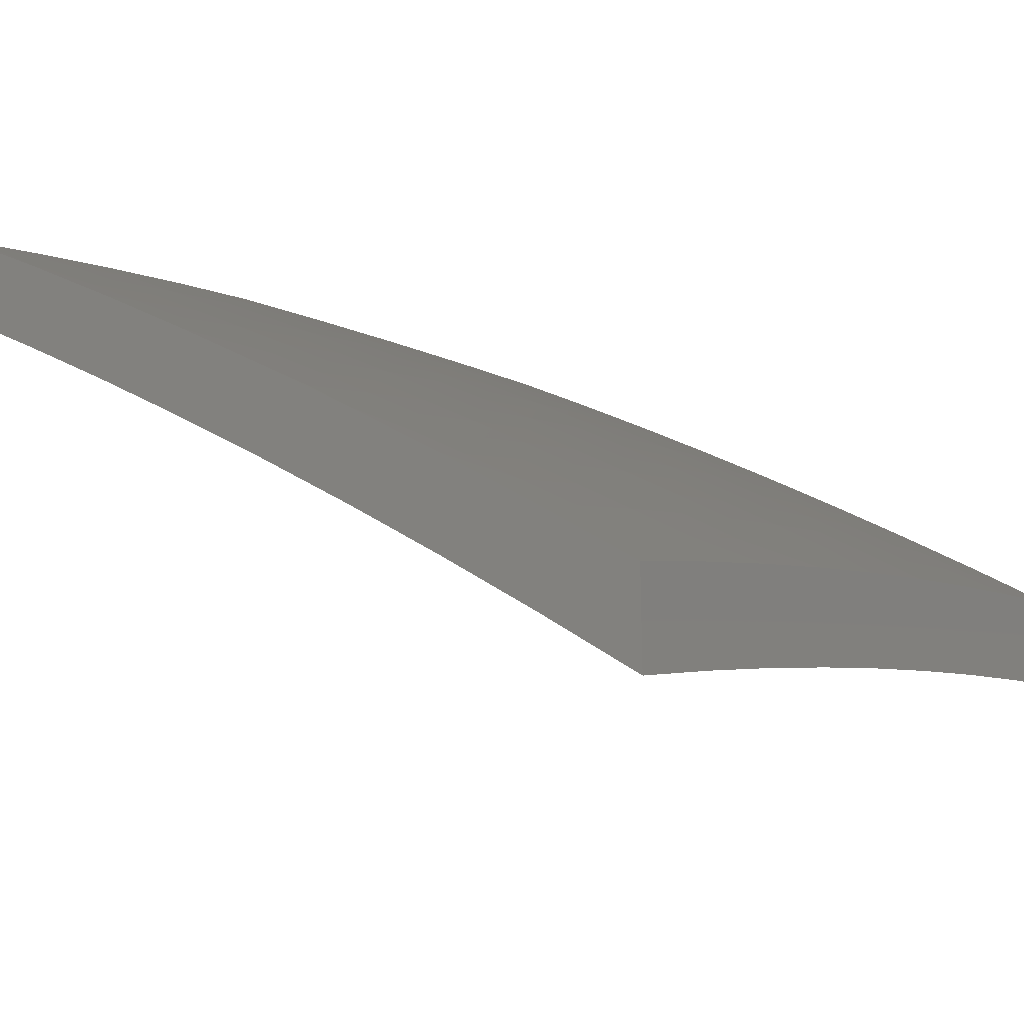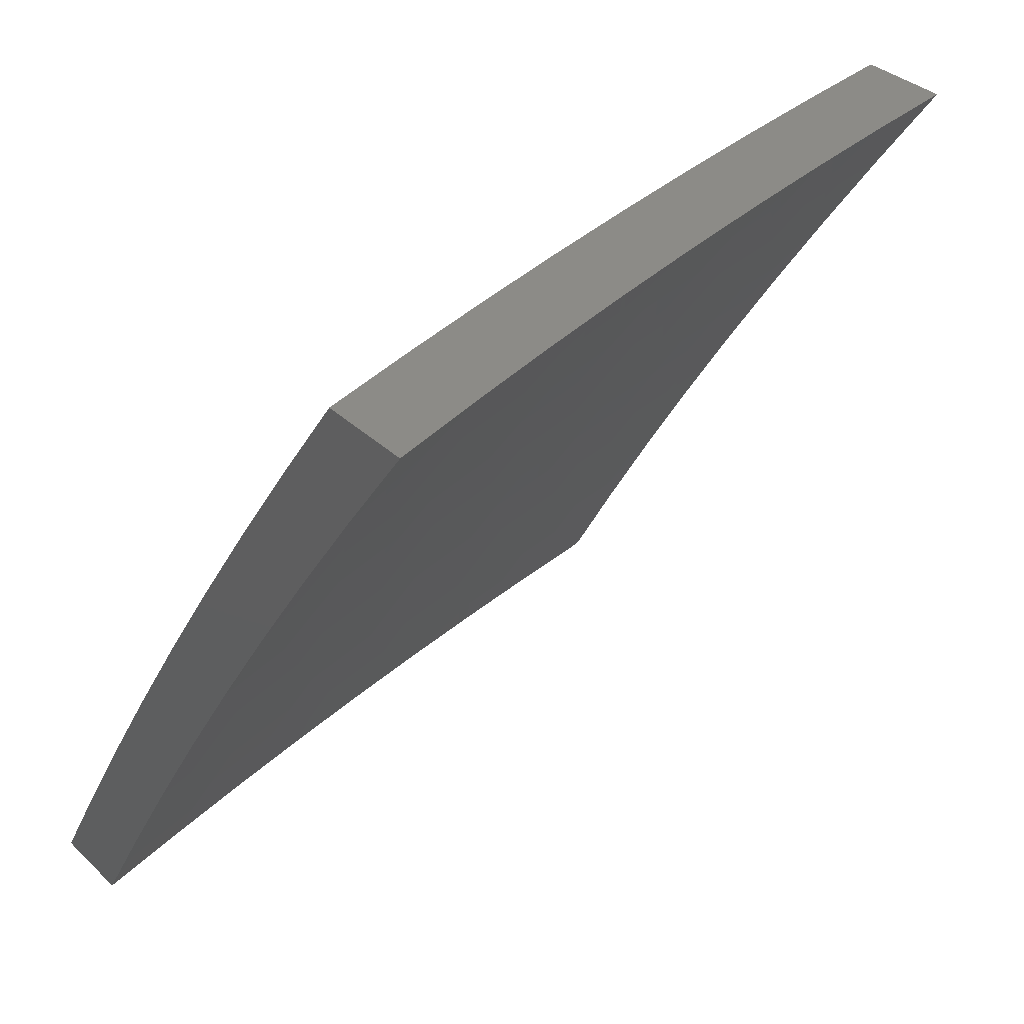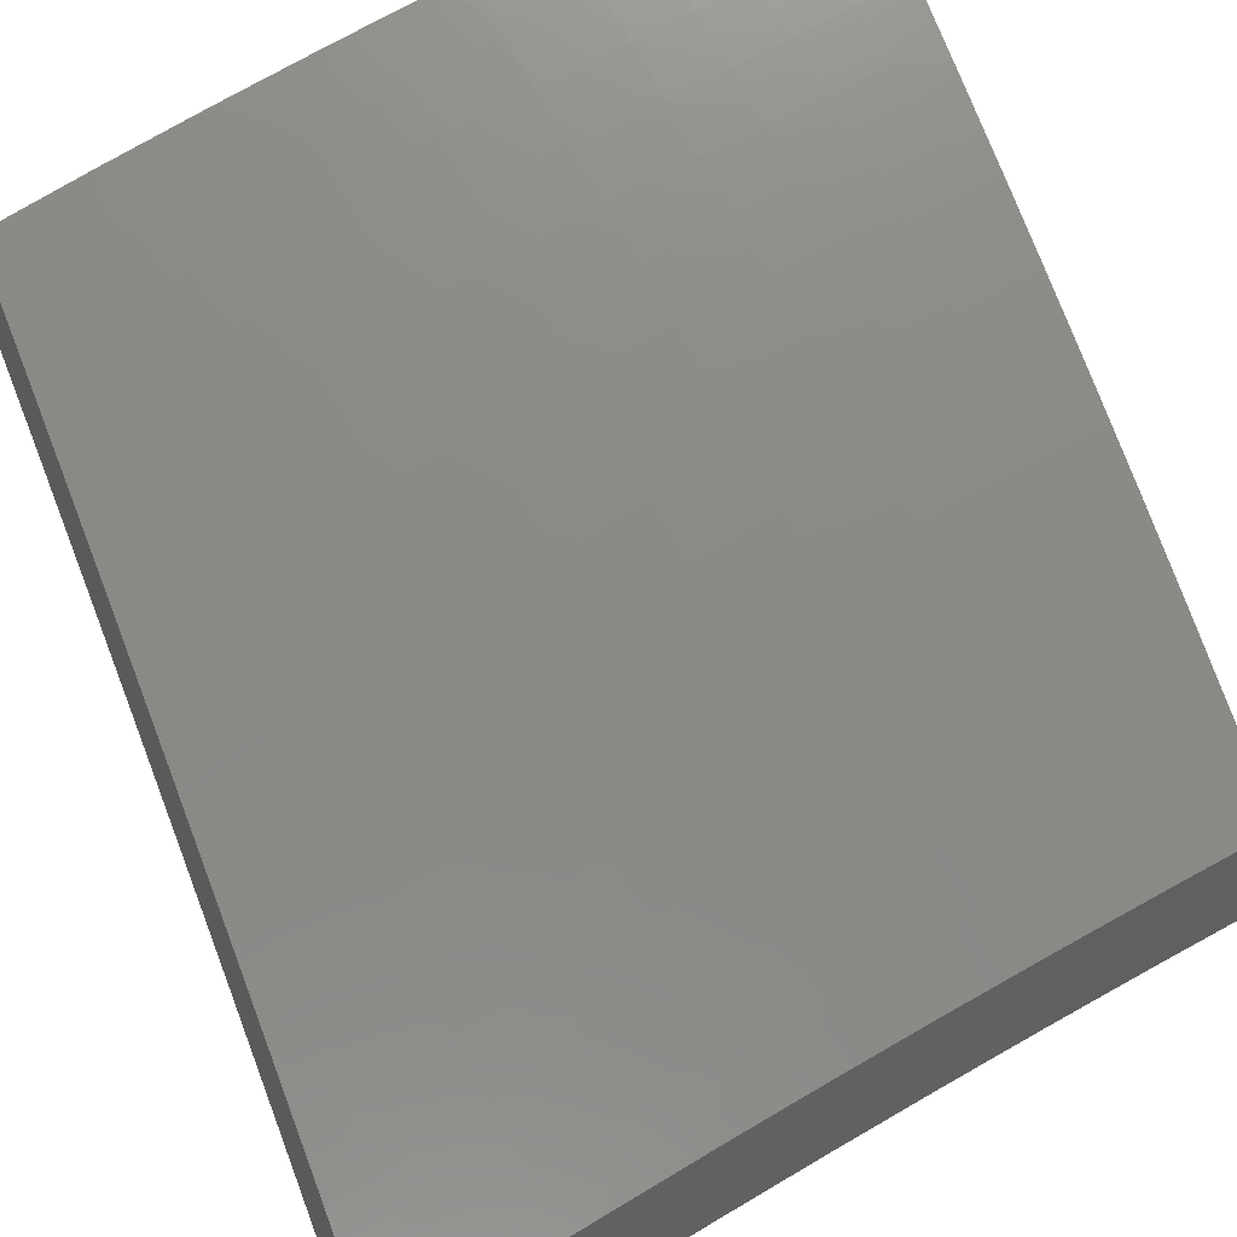
<metadata>
{"format":"stl","ext":"stl","renderer":"f3d","projection":"perspective","resolution":1024,"background":"white","views":[{"elev":-24.1,"azim":-55.1,"up":"+Y"},{"elev":32.7,"azim":-37.4,"up":"+Z"},{"elev":41.8,"azim":-25.6,"up":"+Y"}]}
</metadata>
<code>
# stl→obj: 363 verts, 722 faces
v -2.878 8.772 6
v -2.87 8.735 6.064
v -3 8.733 6
v -2.986 8.698 6.064
v -3 8.652 6.129
v -2.974 8.661 6.128
v -2.961 8.624 6.192
v -2.846 8.661 6.192
v -2.834 8.624 6.256
v -2.72 8.659 6.256
v -2.708 8.621 6.319
v -2.594 8.655 6.319
v -2.582 8.616 6.382
v -2.469 8.648 6.382
v -2.458 8.609 6.445
v -2.345 8.639 6.445
v -2.334 8.6 6.508
v -2.221 8.628 6.508
v -2.211 8.588 6.57
v -2.139 8.605 6.57
v -2.129 8.565 6.633
v -2.057 8.582 6.633
v -2.048 8.541 6.695
v -2 8.593 6.635
v -2 8.507 6.758
v -2.755 8.77 6.064
v -2.755 8.81 6
v -2.639 8.804 6.064
v -2.632 8.845 6
v -2.523 8.837 6.064
v -2.509 8.88 6
v -2.407 8.867 6.064
v -2.385 8.912 6
v -2.291 8.897 6.064
v -2.261 8.943 6
v -2.216 8.915 6.064
v -2.136 8.972 6
v -2.141 8.932 6.064
v -2.067 8.949 6.064
v -2.058 8.912 6.128
v -2 8.922 6.132
v -2.049 8.874 6.192
v -2 8.842 6.26
v -2.041 8.836 6.256
v -2.032 8.797 6.319
v -2.114 8.819 6.256
v -2.105 8.781 6.319
v -2.188 8.802 6.256
v -2.178 8.763 6.319
v -2.262 8.784 6.256
v -2.252 8.746 6.319
v -2.376 8.755 6.256
v -2.366 8.717 6.319
v -2.491 8.725 6.256
v -2.48 8.687 6.319
v -2.605 8.693 6.256
v -2.011 9 6
v -2 9 6.004
v -2 8.761 6.386
v -2.023 8.758 6.382
v -2.096 8.742 6.382
v -2.169 8.725 6.382
v -2.242 8.707 6.382
v -2.355 8.678 6.382
v -2.014 8.719 6.445
v -2 8.678 6.511
v -2.004 8.679 6.508
v -2.077 8.662 6.508
v -2.086 8.702 6.445
v -2.159 8.685 6.445
v -2.067 8.622 6.57
v -2 8.419 6.879
v -2.028 8.457 6.818
v -2.038 8.499 6.756
v -2.119 8.524 6.695
v -2.201 8.548 6.633
v -2.323 8.56 6.57
v -2.446 8.57 6.508
v -2.571 8.577 6.445
v -2.696 8.583 6.382
v -2.822 8.586 6.319
v -2.948 8.587 6.256
v -3 8.569 6.257
v -2 8.329 7
v -2.007 8.373 6.939
v -2.017 8.415 6.879
v -2.098 8.441 6.818
v -2.109 8.483 6.756
v -2.18 8.465 6.756
v -2.19 8.507 6.695
v -2.301 8.479 6.695
v -2.312 8.519 6.633
v -2.424 8.49 6.633
v -2.435 8.53 6.57
v -2.547 8.499 6.57
v -2.559 8.538 6.508
v -2.671 8.505 6.508
v -2.684 8.544 6.445
v -2.796 8.51 6.445
v -2.809 8.548 6.382
v -2.922 8.512 6.382
v -2.935 8.55 6.319
v -3 8.485 6.384
v -2.077 8.356 6.939
v -2.127 8.299 7
v -2.147 8.339 6.939
v -2.253 8.267 7
v -2.256 8.312 6.939
v -2.365 8.283 6.939
v -2.377 8.325 6.879
v -2.486 8.295 6.879
v -2.498 8.336 6.818
v -2.608 8.304 6.818
v -2.621 8.345 6.756
v -2.731 8.311 6.756
v -2.745 8.352 6.695
v -2.855 8.316 6.695
v -2.869 8.356 6.633
v -2.98 8.319 6.633
v -2.994 8.358 6.57
v -3 8.311 6.634
v -3 8.399 6.51
v -2.379 8.233 7
v -2.473 8.253 6.939
v -2.595 8.263 6.879
v -2.718 8.27 6.818
v -2.841 8.276 6.756
v -2.966 8.279 6.695
v -2.504 8.198 7
v -2.582 8.221 6.939
v -2.704 8.229 6.879
v -2.827 8.235 6.818
v -2.951 8.239 6.756
v -3 8.221 6.757
v -2.629 8.16 7
v -2.691 8.187 6.939
v -2.813 8.194 6.879
v -2.937 8.199 6.818
v -2.753 8.121 7
v -2.799 8.153 6.939
v -2.922 8.158 6.879
v -3 8.13 6.879
v -2.877 8.08 7
v -2.907 8.116 6.939
v -3 8.037 7
v -2.909 8.474 6.445
v -2.896 8.435 6.508
v -2.882 8.396 6.57
v -2.771 8.432 6.57
v -2.758 8.392 6.633
v -2.646 8.426 6.633
v -2.634 8.386 6.695
v -2.523 8.418 6.695
v -2.511 8.377 6.756
v -2.4 8.408 6.756
v -2.389 8.367 6.818
v -2.279 8.396 6.818
v -2.267 8.354 6.879
v -2.158 8.382 6.879
v -2.858 8.698 6.128
v -2.743 8.734 6.128
v -2.628 8.767 6.128
v -2.512 8.8 6.128
v -2.397 8.83 6.128
v -2.281 8.86 6.128
v -2.207 8.878 6.128
v -2.132 8.895 6.128
v -2.784 8.471 6.508
v -2.731 8.697 6.192
v -2.616 8.73 6.192
v -2.501 8.762 6.192
v -2.386 8.793 6.192
v -2.271 8.822 6.192
v -2.197 8.84 6.192
v -2.123 8.857 6.192
v -2.659 8.466 6.57
v -2.535 8.459 6.633
v -2.412 8.449 6.695
v -2.29 8.438 6.756
v -2.169 8.424 6.818
v -2.088 8.399 6.879
v -2.232 8.668 6.445
v -2.149 8.646 6.508
v -2.597 8.964 6
v -2.541 8.94 6.064
v -2.462 9 6
v -2.428 8.97 6.064
v -2.348 9 6.048
v -2.316 8.998 6.064
v -2.233 9 6.095
v -2.307 8.961 6.128
v -2.232 8.98 6.128
v -2.297 8.924 6.192
v -2.223 8.942 6.192
v -2.288 8.887 6.256
v -2.213 8.905 6.256
v -2.278 8.849 6.319
v -2.204 8.867 6.319
v -2.268 8.81 6.382
v -2.194 8.828 6.382
v -2.258 8.772 6.445
v -2.185 8.789 6.445
v -2.248 8.732 6.508
v -2.175 8.75 6.508
v -2.238 8.693 6.57
v -2.165 8.71 6.57
v -2.227 8.653 6.632
v -2.155 8.67 6.632
v -2.217 8.612 6.694
v -2.145 8.63 6.694
v -2.207 8.572 6.756
v -2.135 8.589 6.756
v -2.196 8.53 6.817
v -2.124 8.548 6.817
v -2.185 8.489 6.879
v -2.114 8.506 6.879
v -2.174 8.447 6.939
v -2.104 8.464 6.939
v -2.127 8.414 7
v -2 8.443 7
v -2.653 8.909 6.064
v -2.732 8.925 6
v -2.765 8.876 6.064
v -2.866 8.885 6
v -2.877 8.842 6.064
v -3 8.842 6
v -2.988 8.807 6.064
v -3 8.763 6.129
v -2.976 8.771 6.128
v -2.964 8.735 6.192
v -2.853 8.77 6.192
v -2.841 8.733 6.256
v -2.742 8.803 6.192
v -2.73 8.766 6.256
v -2.631 8.836 6.192
v -2.62 8.799 6.256
v -2.52 8.867 6.192
v -2.509 8.829 6.256
v -2.409 8.896 6.192
v -2.398 8.859 6.256
v -3 8.681 6.257
v -2.951 8.698 6.256
v -2.829 8.695 6.319
v -2.719 8.729 6.319
v -2.609 8.761 6.319
v -2.498 8.792 6.319
v -2.388 8.821 6.319
v -2.939 8.661 6.319
v -3 8.598 6.384
v -2.926 8.623 6.382
v -2.913 8.585 6.445
v -2.804 8.62 6.445
v -2.792 8.581 6.508
v -2.695 8.653 6.445
v -2.683 8.614 6.508
v -2.586 8.685 6.445
v -2.574 8.646 6.508
v -2.477 8.715 6.445
v -2.466 8.676 6.508
v -2.367 8.744 6.445
v -2.357 8.705 6.508
v -3 8.513 6.509
v -2.9 8.547 6.508
v -2.779 8.542 6.57
v -2.671 8.575 6.57
v -2.563 8.607 6.57
v -2.454 8.637 6.57
v -2.346 8.665 6.57
v -3 8.426 6.634
v -2.995 8.472 6.57
v -2.887 8.508 6.57
v -3 8.337 6.757
v -2.967 8.394 6.694
v -2.981 8.433 6.632
v -2.874 8.469 6.632
v -2.766 8.503 6.632
v -3 8.247 6.879
v -2.939 8.314 6.817
v -2.953 8.354 6.756
v -2.847 8.389 6.756
v -2.86 8.429 6.694
v -2.74 8.423 6.756
v -2.753 8.463 6.694
v -2.646 8.496 6.694
v -2.659 8.536 6.632
v -2.551 8.567 6.632
v -3 8.155 7
v -2.91 8.233 6.939
v -2.925 8.273 6.879
v -2.819 8.308 6.879
v -2.833 8.349 6.817
v -2.714 8.342 6.879
v -2.727 8.383 6.817
v -2.621 8.415 6.817
v -2.634 8.456 6.756
v -2.527 8.487 6.756
v -2.539 8.527 6.694
v -2.432 8.557 6.694
v -2.443 8.597 6.632
v -2.335 8.626 6.632
v -2.877 8.198 7
v -2.805 8.267 6.939
v -2.753 8.238 7
v -2.7 8.301 6.939
v -2.629 8.277 7
v -2.595 8.333 6.939
v -2.608 8.374 6.879
v -2.503 8.405 6.879
v -2.515 8.446 6.817
v -2.409 8.475 6.817
v -2.42 8.516 6.756
v -2.313 8.545 6.756
v -2.324 8.585 6.694
v -2.504 8.314 7
v -2.49 8.363 6.939
v -2.397 8.434 6.879
v -2.302 8.504 6.817
v -2.379 8.349 7
v -2.385 8.392 6.939
v -2.291 8.462 6.879
v -2.28 8.42 6.939
v -2.253 8.382 7
v -2.033 8.481 6.939
v -2 8.517 6.9
v -2.043 8.523 6.879
v -2 8.589 6.8
v -2.053 8.564 6.817
v -2.063 8.606 6.756
v -2 8.66 6.698
v -2.073 8.647 6.694
v -2.009 8.704 6.632
v -2 8.731 6.596
v -2.019 8.744 6.57
v -2 8.8 6.493
v -2.028 8.784 6.508
v -2.037 8.823 6.445
v -2.102 8.767 6.508
v -2.111 8.806 6.445
v -2 8.868 6.389
v -2.046 8.862 6.382
v -2.12 8.845 6.382
v -2.055 8.901 6.319
v -2 8.934 6.285
v -2.064 8.939 6.256
v -2 9 6.18
v -2.073 8.977 6.192
v -2.117 9 6.138
v -2.148 8.96 6.192
v -2.157 8.997 6.128
v -2.53 8.904 6.128
v -2.419 8.933 6.128
v -2.642 8.873 6.128
v -2.753 8.84 6.128
v -2.865 8.806 6.128
v -2.488 8.754 6.382
v -2.378 8.783 6.382
v -2.597 8.723 6.382
v -2.707 8.691 6.382
v -2.817 8.658 6.382
v -2.082 8.687 6.632
v -2.092 8.727 6.57
v -2.13 8.884 6.319
v -2.139 8.922 6.256
f 1 2 3
f 3 2 4
f 3 4 5
f 5 4 6
f 5 6 7
f 7 6 8
f 7 8 9
f 9 8 10
f 9 10 11
f 11 10 12
f 11 12 13
f 13 12 14
f 13 14 15
f 15 14 16
f 15 16 17
f 17 16 18
f 17 18 19
f 19 18 20
f 19 20 21
f 21 20 22
f 21 22 23
f 23 22 24
f 23 24 25
f 2 1 26
f 26 1 27
f 26 27 28
f 28 27 29
f 28 29 30
f 30 29 31
f 30 31 32
f 32 31 33
f 32 33 34
f 34 33 35
f 34 35 36
f 36 35 37
f 36 37 38
f 38 37 39
f 38 39 40
f 40 39 41
f 40 41 42
f 42 41 43
f 42 43 44
f 44 43 45
f 44 45 46
f 46 45 47
f 46 47 48
f 48 47 49
f 48 49 50
f 50 49 51
f 50 51 52
f 52 51 53
f 52 53 54
f 54 53 55
f 54 55 56
f 56 55 12
f 56 12 10
f 37 57 39
f 39 57 58
f 39 58 41
f 43 59 45
f 45 59 60
f 45 60 47
f 47 60 61
f 47 61 49
f 49 61 62
f 49 62 51
f 51 62 63
f 51 63 53
f 53 63 64
f 53 64 55
f 55 64 14
f 55 14 12
f 60 59 65
f 65 59 66
f 65 66 67
f 67 66 68
f 67 68 69
f 69 68 70
f 69 70 62
f 62 70 63
f 68 66 71
f 71 66 24
f 71 24 22
f 72 73 25
f 25 73 74
f 25 74 23
f 23 74 75
f 23 75 21
f 21 75 76
f 21 76 19
f 19 76 77
f 19 77 17
f 17 77 78
f 17 78 15
f 15 78 79
f 15 79 13
f 13 79 80
f 13 80 11
f 11 80 81
f 11 81 9
f 9 81 82
f 9 82 7
f 7 82 83
f 7 83 5
f 84 85 72
f 72 85 86
f 72 86 73
f 73 86 87
f 73 87 88
f 88 87 89
f 88 89 90
f 90 89 91
f 90 91 92
f 92 91 93
f 92 93 94
f 94 93 95
f 94 95 96
f 96 95 97
f 96 97 98
f 98 97 99
f 98 99 100
f 100 99 101
f 100 101 102
f 102 101 103
f 102 103 83
f 85 84 104
f 104 84 105
f 104 105 106
f 106 105 107
f 106 107 108
f 108 107 109
f 108 109 110
f 110 109 111
f 110 111 112
f 112 111 113
f 112 113 114
f 114 113 115
f 114 115 116
f 116 115 117
f 116 117 118
f 118 117 119
f 118 119 120
f 120 119 121
f 120 121 122
f 107 123 109
f 109 123 124
f 109 124 111
f 111 124 125
f 111 125 113
f 113 125 126
f 113 126 115
f 115 126 127
f 115 127 117
f 117 127 128
f 117 128 119
f 119 128 121
f 123 129 124
f 124 129 130
f 124 130 125
f 125 130 131
f 125 131 126
f 126 131 132
f 126 132 127
f 127 132 133
f 127 133 128
f 128 133 134
f 128 134 121
f 129 135 130
f 130 135 136
f 130 136 131
f 131 136 137
f 131 137 132
f 132 137 138
f 132 138 133
f 133 138 134
f 135 139 136
f 136 139 140
f 136 140 137
f 137 140 141
f 137 141 138
f 138 141 142
f 138 142 134
f 139 143 140
f 140 143 144
f 140 144 141
f 141 144 142
f 143 145 144
f 144 145 142
f 103 146 122
f 122 146 147
f 122 147 148
f 148 147 149
f 148 149 150
f 150 149 151
f 150 151 152
f 152 151 153
f 152 153 154
f 154 153 155
f 154 155 156
f 156 155 157
f 156 157 158
f 158 157 159
f 158 159 106
f 106 159 104
f 158 106 108
f 6 4 160
f 160 4 2
f 160 2 161
f 161 2 26
f 161 26 162
f 162 26 28
f 162 28 163
f 163 28 30
f 163 30 164
f 164 30 32
f 164 32 165
f 165 32 34
f 165 34 166
f 166 34 36
f 166 36 167
f 167 36 38
f 167 38 40
f 102 83 82
f 146 103 101
f 100 102 81
f 81 102 82
f 101 99 146
f 146 99 168
f 146 168 147
f 147 168 149
f 120 122 148
f 120 148 118
f 118 148 150
f 118 150 116
f 116 150 152
f 116 152 114
f 114 152 154
f 114 154 112
f 112 154 156
f 112 156 110
f 110 156 158
f 110 158 108
f 161 169 160
f 160 169 8
f 160 8 6
f 56 10 169
f 169 10 8
f 169 161 170
f 170 161 162
f 170 162 171
f 171 162 163
f 171 163 172
f 172 163 164
f 172 164 173
f 173 164 165
f 173 165 174
f 174 165 166
f 174 166 175
f 175 166 167
f 175 167 42
f 42 167 40
f 100 81 80
f 100 80 98
f 98 80 79
f 98 79 96
f 96 79 78
f 96 78 94
f 94 78 77
f 94 77 92
f 92 77 76
f 92 76 90
f 90 76 75
f 90 75 88
f 88 75 74
f 88 74 73
f 168 99 97
f 149 168 176
f 176 168 97
f 176 97 95
f 149 176 151
f 151 176 177
f 151 177 153
f 153 177 178
f 153 178 155
f 155 178 179
f 155 179 157
f 157 179 180
f 157 180 159
f 159 180 181
f 159 181 104
f 104 181 85
f 177 176 95
f 54 56 170
f 170 56 169
f 54 170 171
f 178 177 93
f 93 177 95
f 52 54 171
f 52 171 172
f 16 14 64
f 179 178 91
f 91 178 93
f 50 52 172
f 50 172 173
f 16 64 182
f 182 64 63
f 182 63 70
f 180 179 89
f 89 179 91
f 48 50 173
f 48 173 174
f 16 182 18
f 18 182 183
f 18 183 20
f 20 183 71
f 20 71 22
f 183 182 70
f 181 180 87
f 87 180 89
f 46 48 174
f 46 174 175
f 69 62 61
f 71 183 68
f 68 183 70
f 85 181 86
f 86 181 87
f 46 175 44
f 44 175 42
f 69 61 65
f 65 61 60
f 65 67 69
f 184 185 186
f 186 185 187
f 186 187 188
f 188 187 189
f 188 189 190
f 190 189 191
f 190 191 192
f 192 191 193
f 192 193 194
f 194 193 195
f 194 195 196
f 196 195 197
f 196 197 198
f 198 197 199
f 198 199 200
f 200 199 201
f 200 201 202
f 202 201 203
f 202 203 204
f 204 203 205
f 204 205 206
f 206 205 207
f 206 207 208
f 208 207 209
f 208 209 210
f 210 209 211
f 210 211 212
f 212 211 213
f 212 213 214
f 214 213 215
f 214 215 216
f 216 215 217
f 216 217 218
f 218 217 219
f 218 219 220
f 185 184 221
f 221 184 222
f 221 222 223
f 223 222 224
f 223 224 225
f 225 224 226
f 225 226 227
f 227 226 228
f 227 228 229
f 229 228 230
f 229 230 231
f 231 230 232
f 231 232 233
f 233 232 234
f 233 234 235
f 235 234 236
f 235 236 237
f 237 236 238
f 237 238 239
f 239 238 240
f 239 240 193
f 193 240 195
f 228 241 230
f 230 241 242
f 230 242 232
f 232 242 243
f 232 243 234
f 234 243 244
f 234 244 236
f 236 244 245
f 236 245 238
f 238 245 246
f 238 246 240
f 240 246 247
f 240 247 195
f 195 247 197
f 242 241 248
f 248 241 249
f 248 249 250
f 250 249 251
f 250 251 252
f 252 251 253
f 252 253 254
f 254 253 255
f 254 255 256
f 256 255 257
f 256 257 258
f 258 257 259
f 258 259 260
f 260 259 261
f 260 261 201
f 201 261 203
f 249 262 251
f 251 262 263
f 251 263 253
f 253 263 264
f 253 264 255
f 255 264 265
f 255 265 257
f 257 265 266
f 257 266 259
f 259 266 267
f 259 267 261
f 261 267 268
f 261 268 203
f 203 268 205
f 269 270 262
f 262 270 271
f 262 271 263
f 263 271 264
f 272 273 269
f 269 273 274
f 269 274 270
f 270 274 275
f 270 275 271
f 271 275 276
f 271 276 264
f 264 276 265
f 277 278 272
f 272 278 279
f 272 279 273
f 273 279 280
f 273 280 281
f 281 280 282
f 281 282 283
f 283 282 284
f 283 284 285
f 285 284 286
f 285 286 266
f 266 286 267
f 287 288 277
f 277 288 289
f 277 289 278
f 278 289 290
f 278 290 291
f 291 290 292
f 291 292 293
f 293 292 294
f 293 294 295
f 295 294 296
f 295 296 297
f 297 296 298
f 297 298 299
f 299 298 300
f 299 300 268
f 268 300 205
f 287 301 288
f 288 301 302
f 288 302 289
f 289 302 290
f 301 303 302
f 302 303 304
f 302 304 290
f 290 304 292
f 303 305 304
f 304 305 306
f 304 306 307
f 307 306 308
f 307 308 309
f 309 308 310
f 309 310 311
f 311 310 312
f 311 312 313
f 313 312 209
f 313 209 207
f 305 314 306
f 306 314 315
f 306 315 308
f 308 315 316
f 308 316 310
f 310 316 317
f 310 317 312
f 312 317 211
f 312 211 209
f 314 318 315
f 315 318 319
f 315 319 316
f 316 319 320
f 316 320 317
f 317 320 213
f 317 213 211
f 319 318 321
f 321 318 322
f 321 322 217
f 217 322 219
f 218 220 323
f 323 220 324
f 323 324 325
f 325 324 326
f 325 326 327
f 327 326 328
f 327 328 214
f 214 328 212
f 326 329 328
f 328 329 330
f 328 330 212
f 212 330 210
f 330 329 331
f 331 329 332
f 331 332 333
f 333 332 334
f 333 334 335
f 335 334 336
f 335 336 337
f 337 336 338
f 337 338 204
f 204 338 202
f 334 339 336
f 336 339 340
f 336 340 338
f 338 340 341
f 338 341 202
f 202 341 200
f 340 339 342
f 342 339 343
f 342 343 344
f 344 343 345
f 344 345 346
f 346 345 347
f 346 347 348
f 348 347 349
f 348 349 194
f 194 349 192
f 347 190 349
f 349 190 192
f 185 350 187
f 187 350 351
f 187 351 189
f 189 351 191
f 350 237 351
f 351 237 239
f 351 239 191
f 191 239 193
f 350 185 352
f 352 185 221
f 352 221 353
f 353 221 223
f 353 223 354
f 354 223 225
f 354 225 227
f 237 350 235
f 235 350 352
f 235 352 233
f 233 352 353
f 233 353 231
f 231 353 354
f 231 354 229
f 229 354 227
f 246 355 247
f 247 355 356
f 247 356 197
f 197 356 199
f 355 258 356
f 356 258 260
f 356 260 199
f 199 260 201
f 355 246 357
f 357 246 245
f 357 245 358
f 358 245 244
f 358 244 359
f 359 244 243
f 359 243 248
f 248 243 242
f 258 355 256
f 256 355 357
f 256 357 254
f 254 357 358
f 254 358 252
f 252 358 359
f 252 359 250
f 250 359 248
f 268 267 299
f 299 267 286
f 299 286 297
f 297 286 284
f 297 284 295
f 295 284 282
f 295 282 293
f 293 282 280
f 293 280 291
f 291 280 279
f 291 279 278
f 300 298 313
f 313 298 311
f 309 311 296
f 296 311 298
f 319 321 320
f 320 321 215
f 320 215 213
f 217 215 321
f 205 300 207
f 207 300 313
f 285 266 265
f 307 309 294
f 294 309 296
f 283 285 276
f 276 285 265
f 304 307 292
f 292 307 294
f 281 283 275
f 275 283 276
f 274 273 281
f 281 275 274
f 327 214 216
f 323 325 218
f 218 325 216
f 325 327 216
f 208 210 360
f 360 210 330
f 360 330 331
f 337 204 206
f 206 208 361
f 361 208 360
f 361 360 333
f 333 360 331
f 198 200 362
f 362 200 341
f 362 341 342
f 342 341 340
f 348 194 196
f 196 198 363
f 363 198 362
f 363 362 344
f 344 362 342
f 344 346 363
f 363 346 348
f 363 348 196
f 333 335 361
f 361 335 337
f 361 337 206
f 84 72 220
f 220 72 324
f 324 72 25
f 324 25 326
f 326 25 24
f 326 24 329
f 329 24 66
f 329 66 332
f 332 66 334
f 334 66 59
f 334 59 339
f 339 59 43
f 339 43 343
f 343 43 41
f 343 41 345
f 345 41 58
f 57 190 58
f 58 190 347
f 58 347 345
f 186 188 57
f 57 188 190
f 57 37 186
f 186 37 35
f 186 35 33
f 186 33 184
f 184 33 31
f 184 31 222
f 222 31 29
f 222 29 224
f 224 29 27
f 224 27 226
f 226 27 1
f 226 1 3
f 145 143 287
f 287 143 139
f 287 139 301
f 301 139 135
f 301 135 303
f 303 135 129
f 303 129 305
f 305 129 123
f 305 123 314
f 314 123 107
f 314 107 318
f 318 107 105
f 318 105 322
f 322 105 219
f 219 105 84
f 219 84 220
f 226 3 228
f 228 3 5
f 228 5 241
f 241 5 83
f 241 83 249
f 249 83 103
f 249 103 262
f 262 103 122
f 262 122 269
f 269 122 121
f 269 121 272
f 272 121 134
f 272 134 277
f 277 134 142
f 277 142 287
f 287 142 145

</code>
